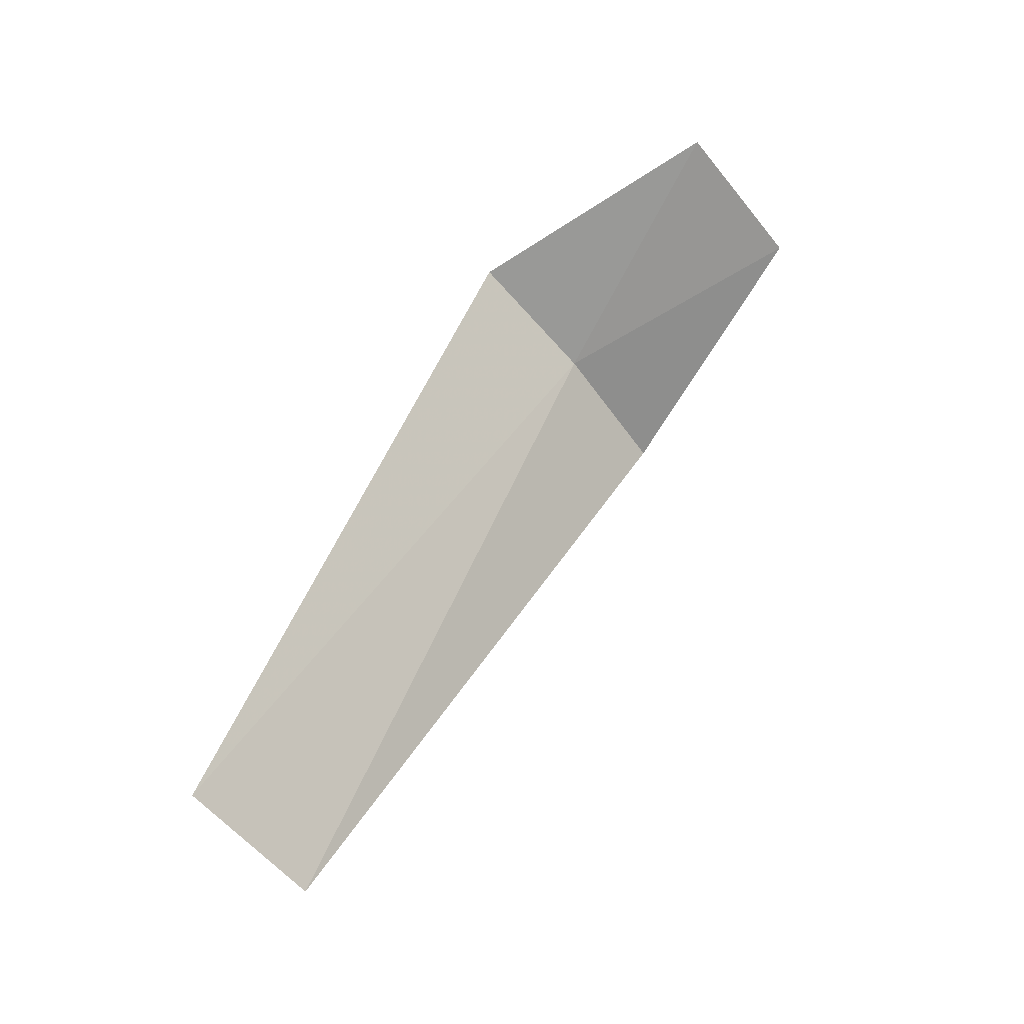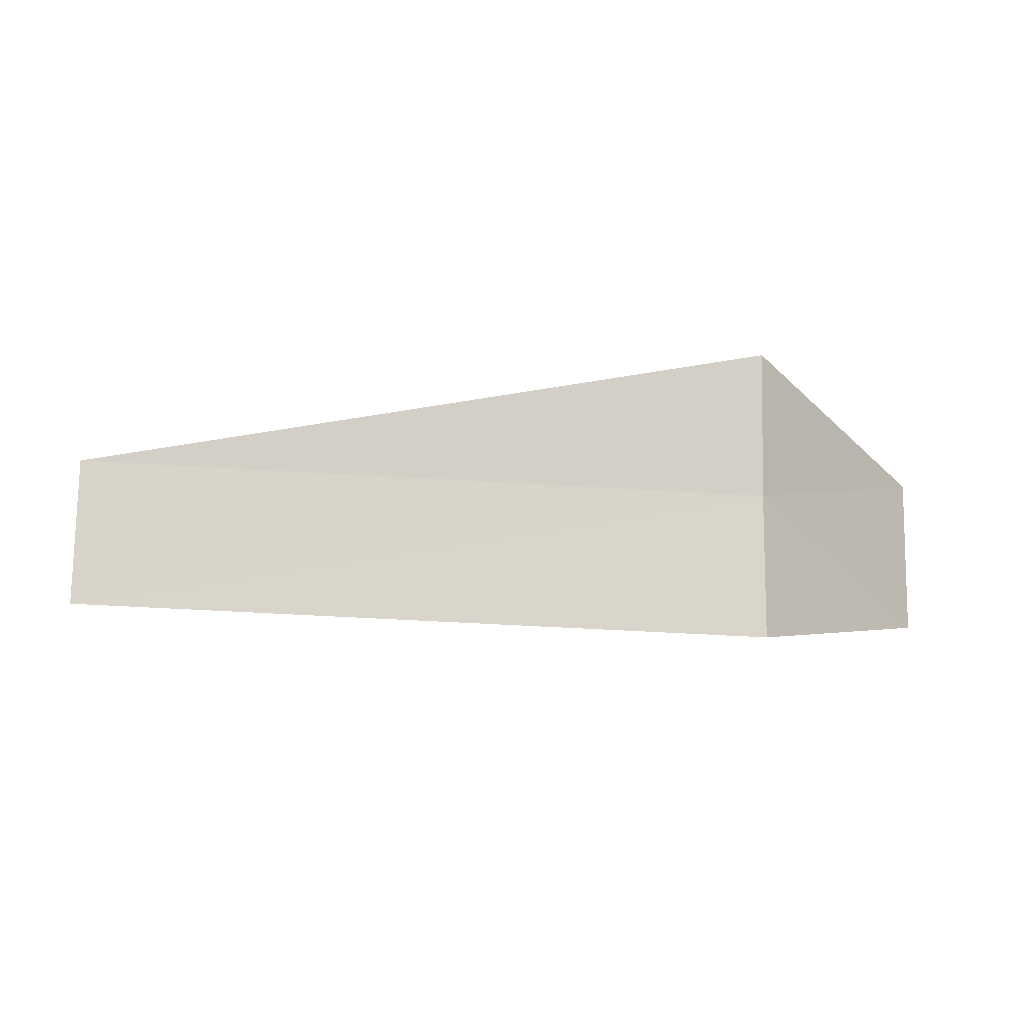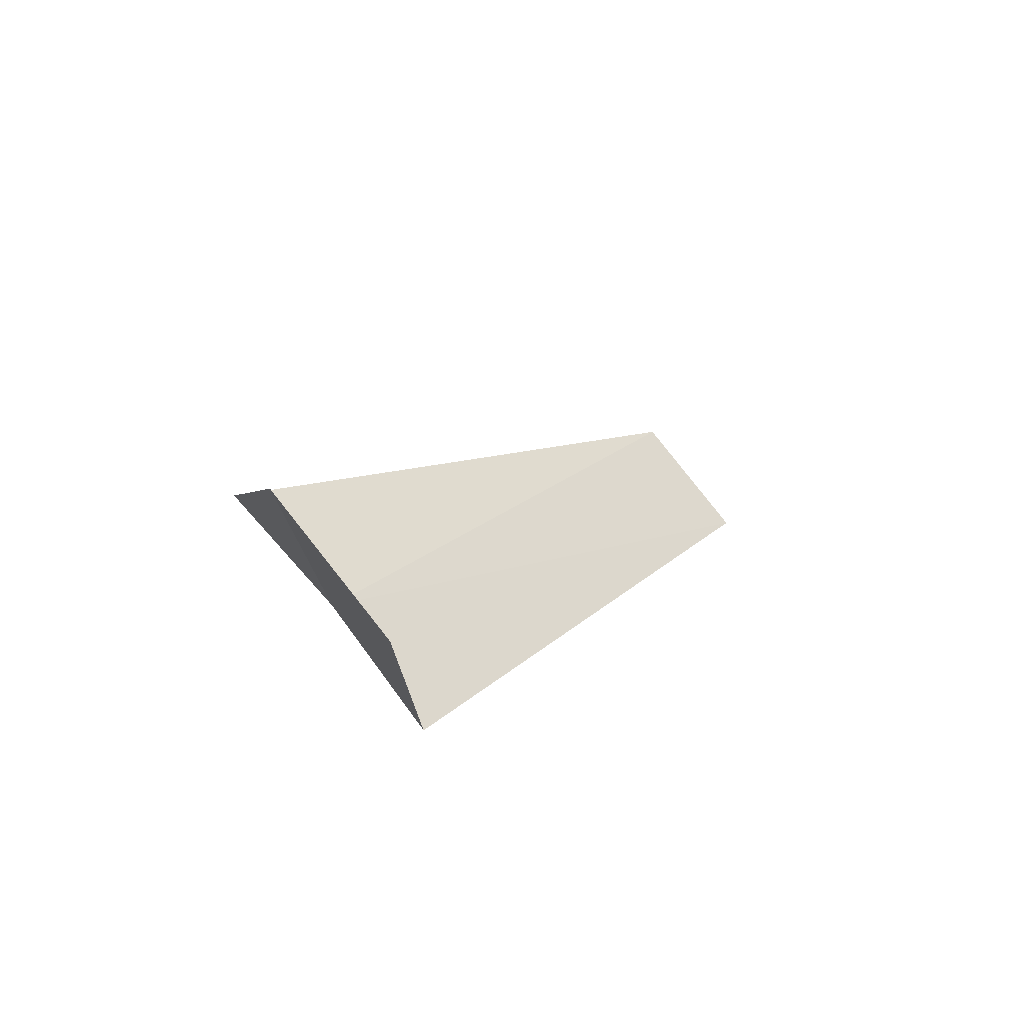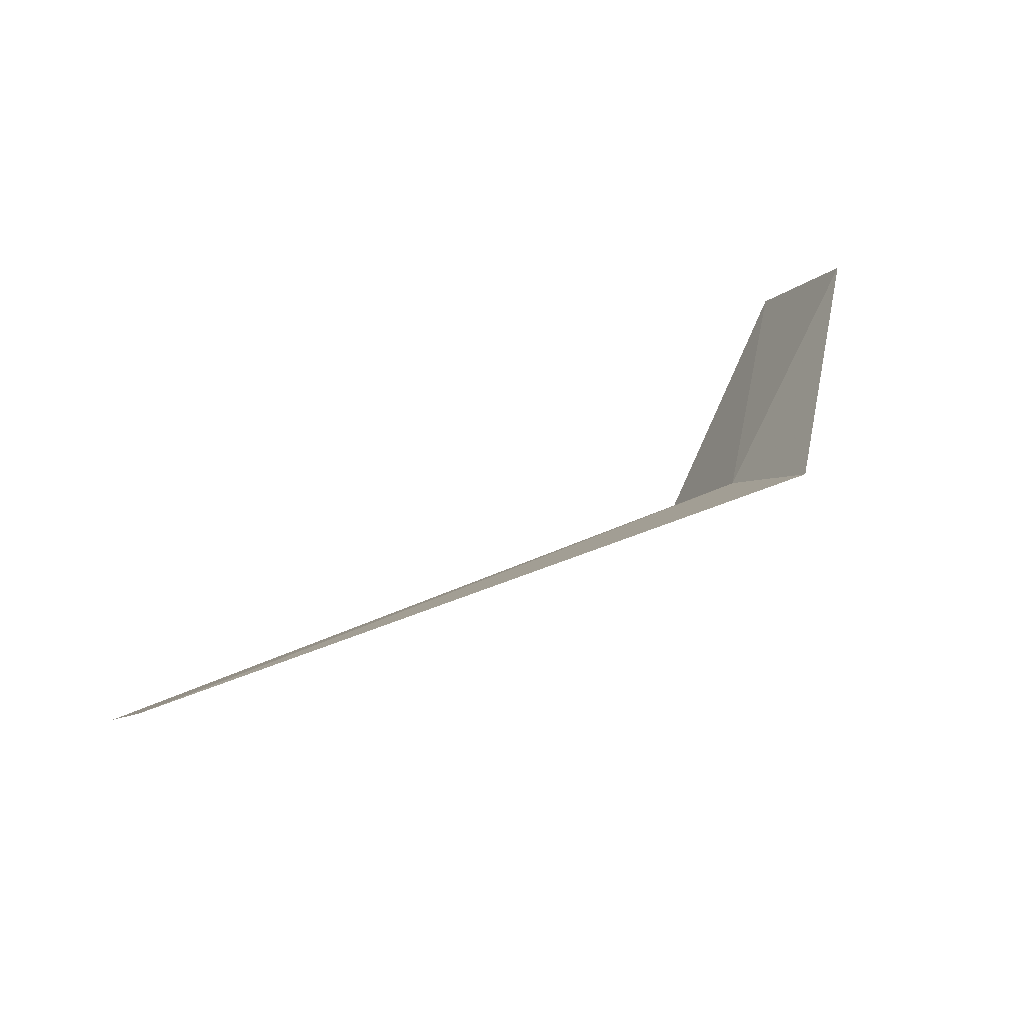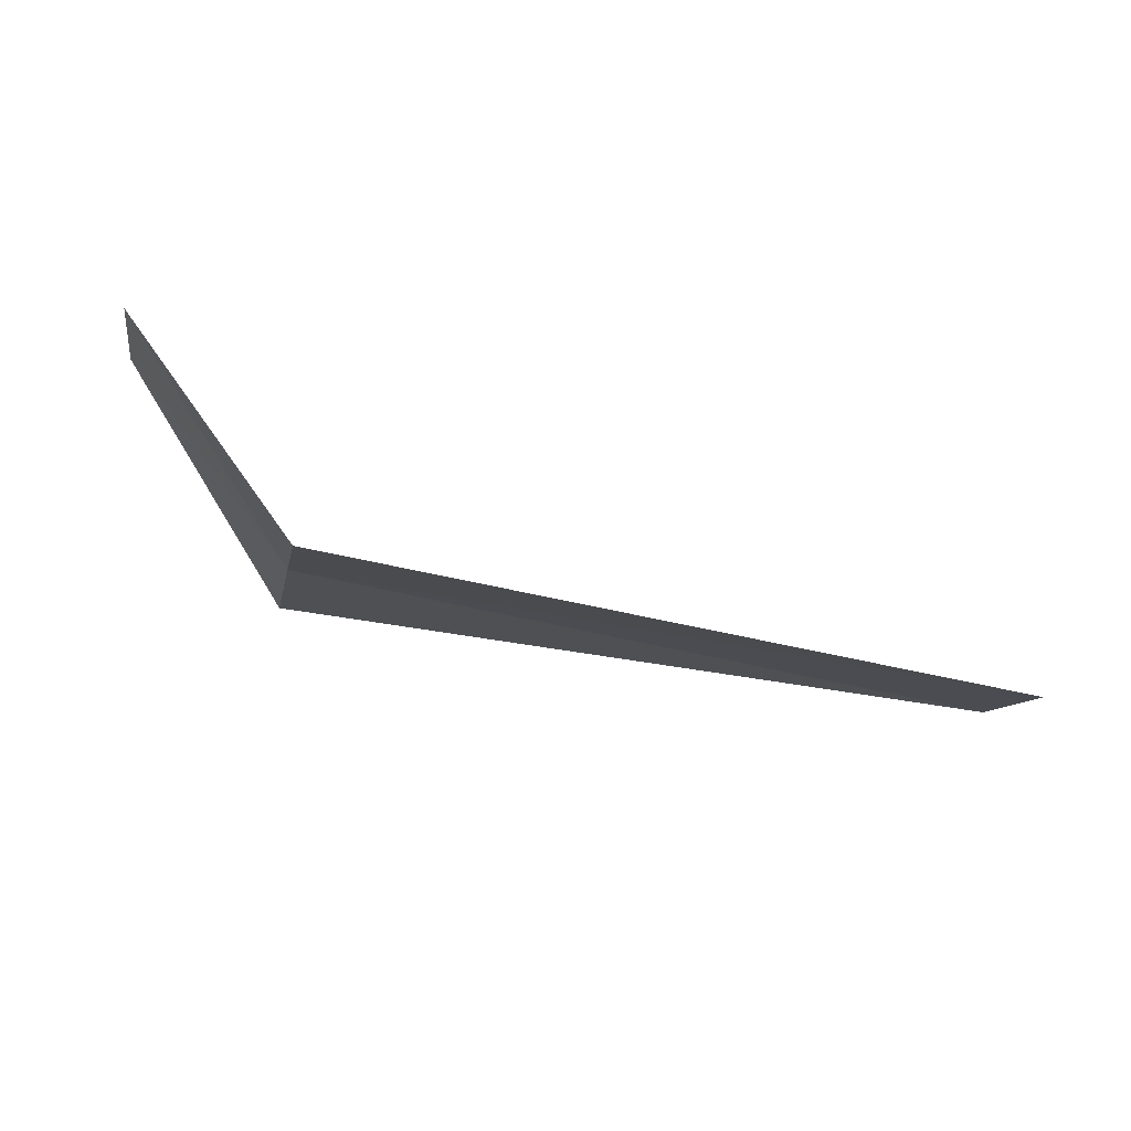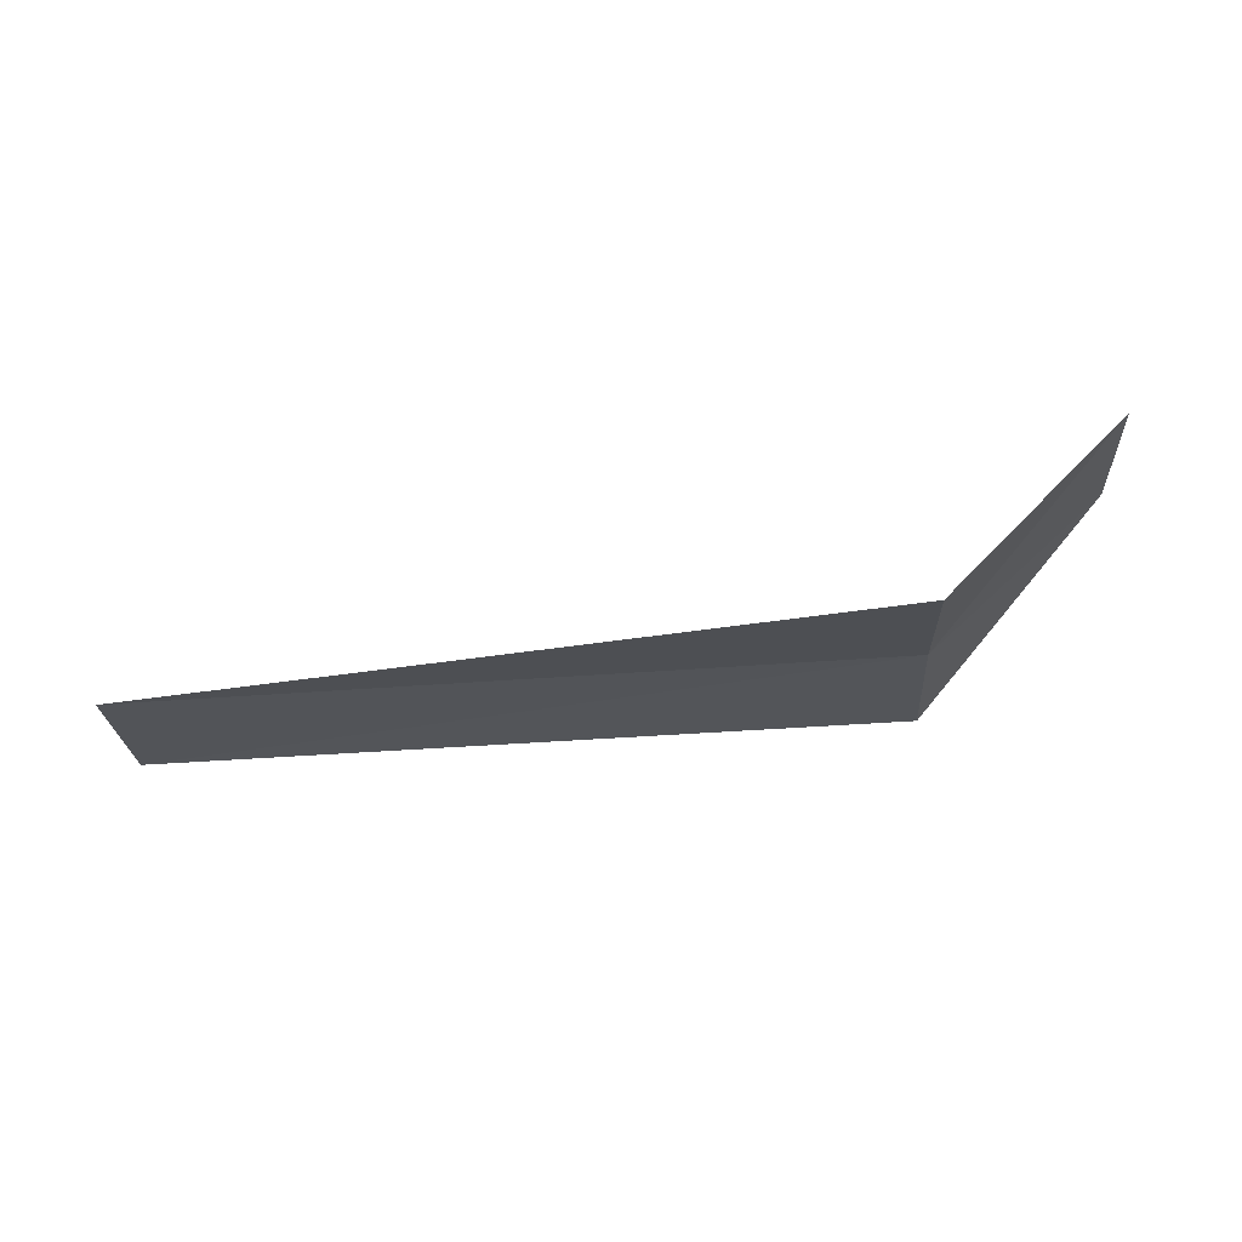
<metadata>
{"format":"obj","ext":"obj","renderer":"f3d","projection":"perspective","resolution":1024,"background":"white","views":[{"elev":52.0,"azim":-66.4,"up":"+Y"},{"elev":-60.0,"azim":-0.9,"up":"+Z"},{"elev":16.7,"azim":121.7,"up":"+Z"},{"elev":39.5,"azim":-30.2,"up":"+Z"},{"elev":-54.6,"azim":166.2,"up":"+Z"},{"elev":-69.4,"azim":4.5,"up":"+Y"}]}
</metadata>
<code>
v 7.928 -7.124 25.21
v 7.928 -6.568 24.64
v 4.178 -6.659 24.75
v 4.178 -7.234 25.3
v 7.928 -7.744 25.7
v 8.928 -6.675 26.14
v 8.928 -6.042 25.55
f 1 3 2
f 1 5 4
f 1 4 3
f 1 6 5
f 1 2 7
f 1 7 6

</code>
